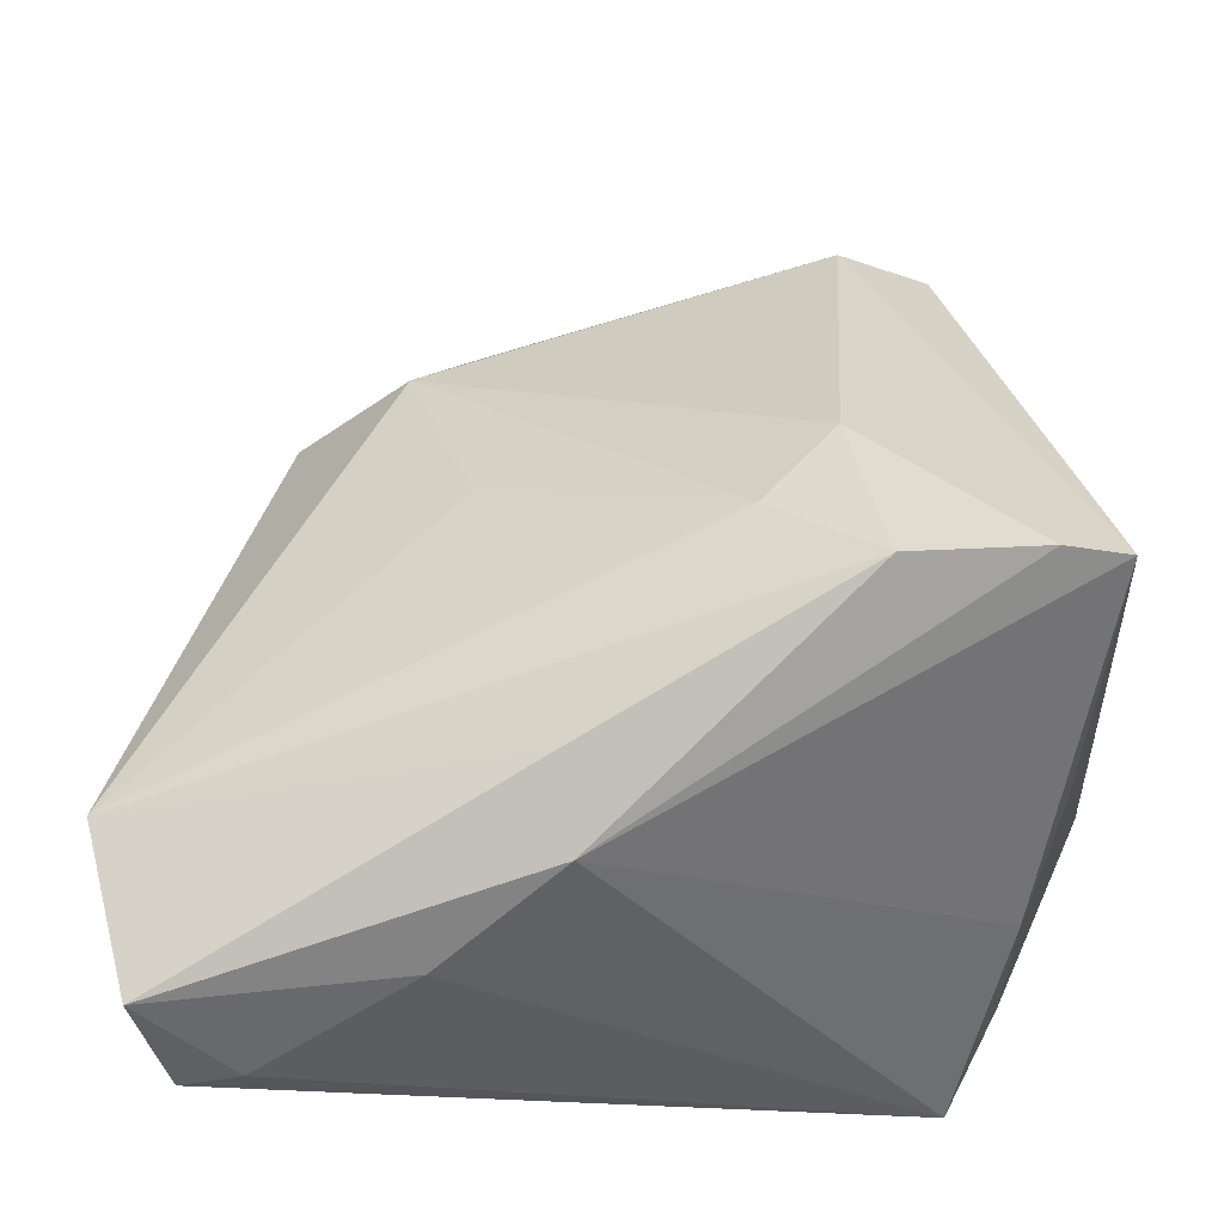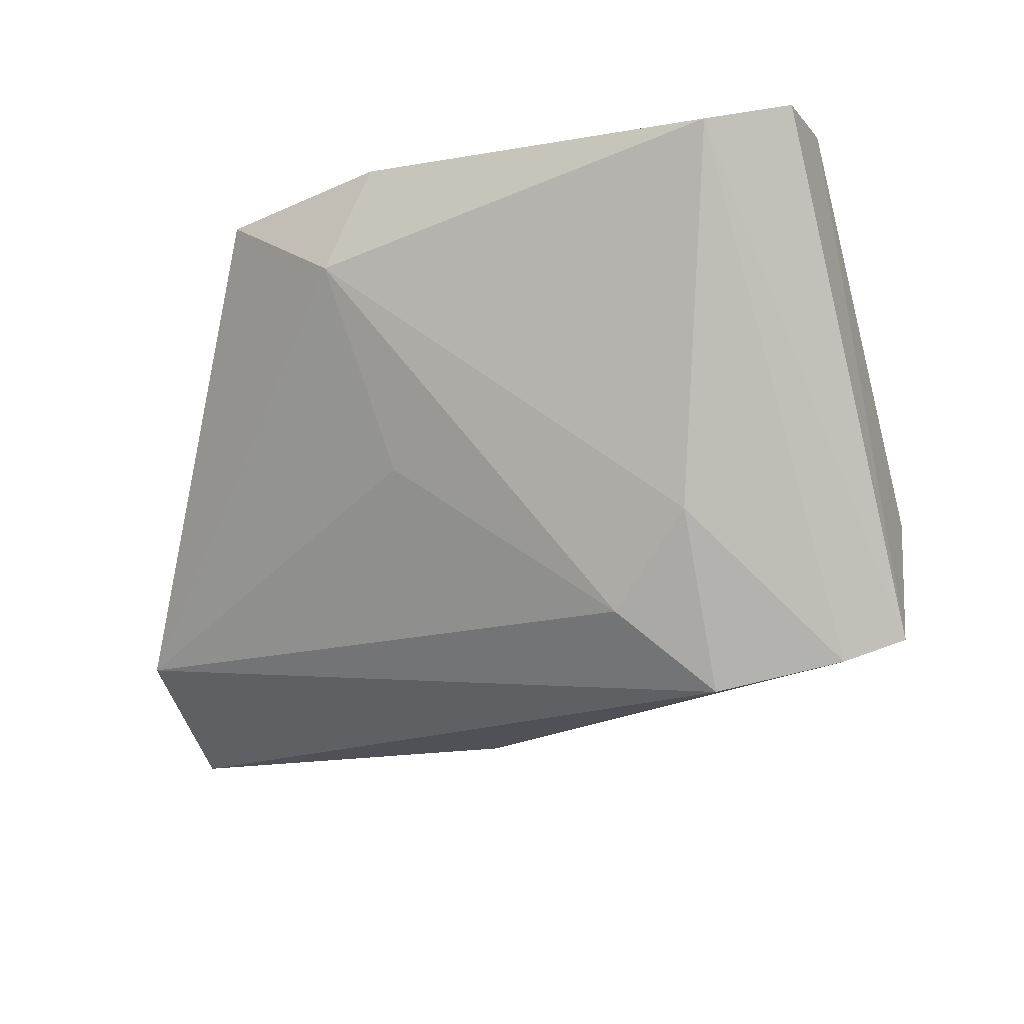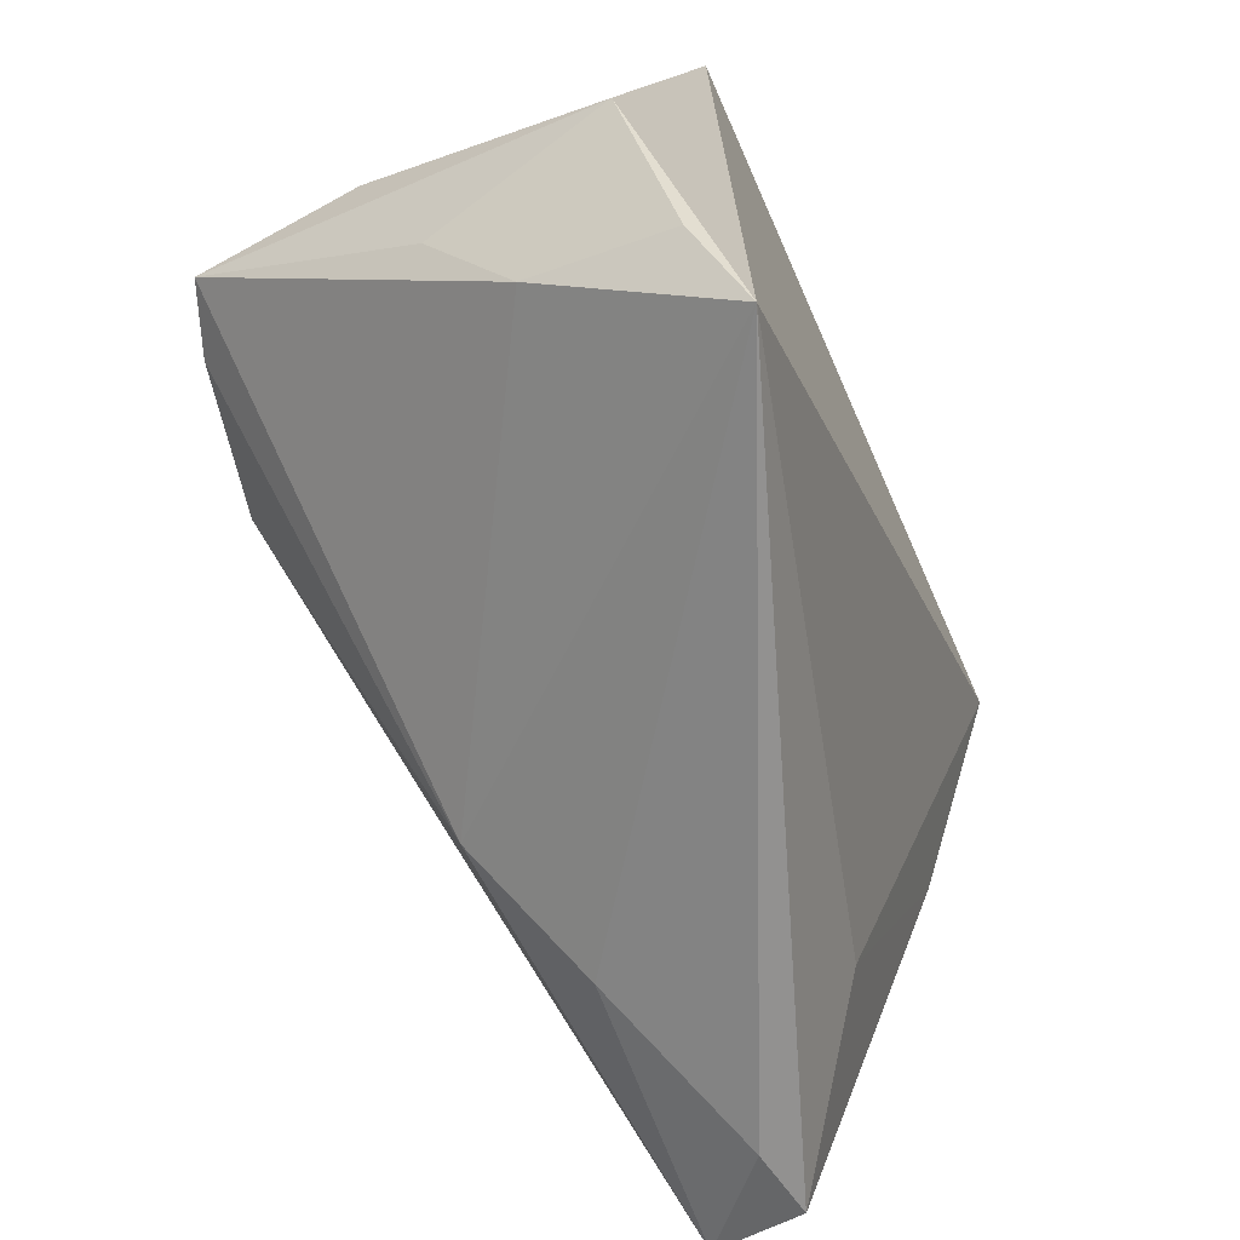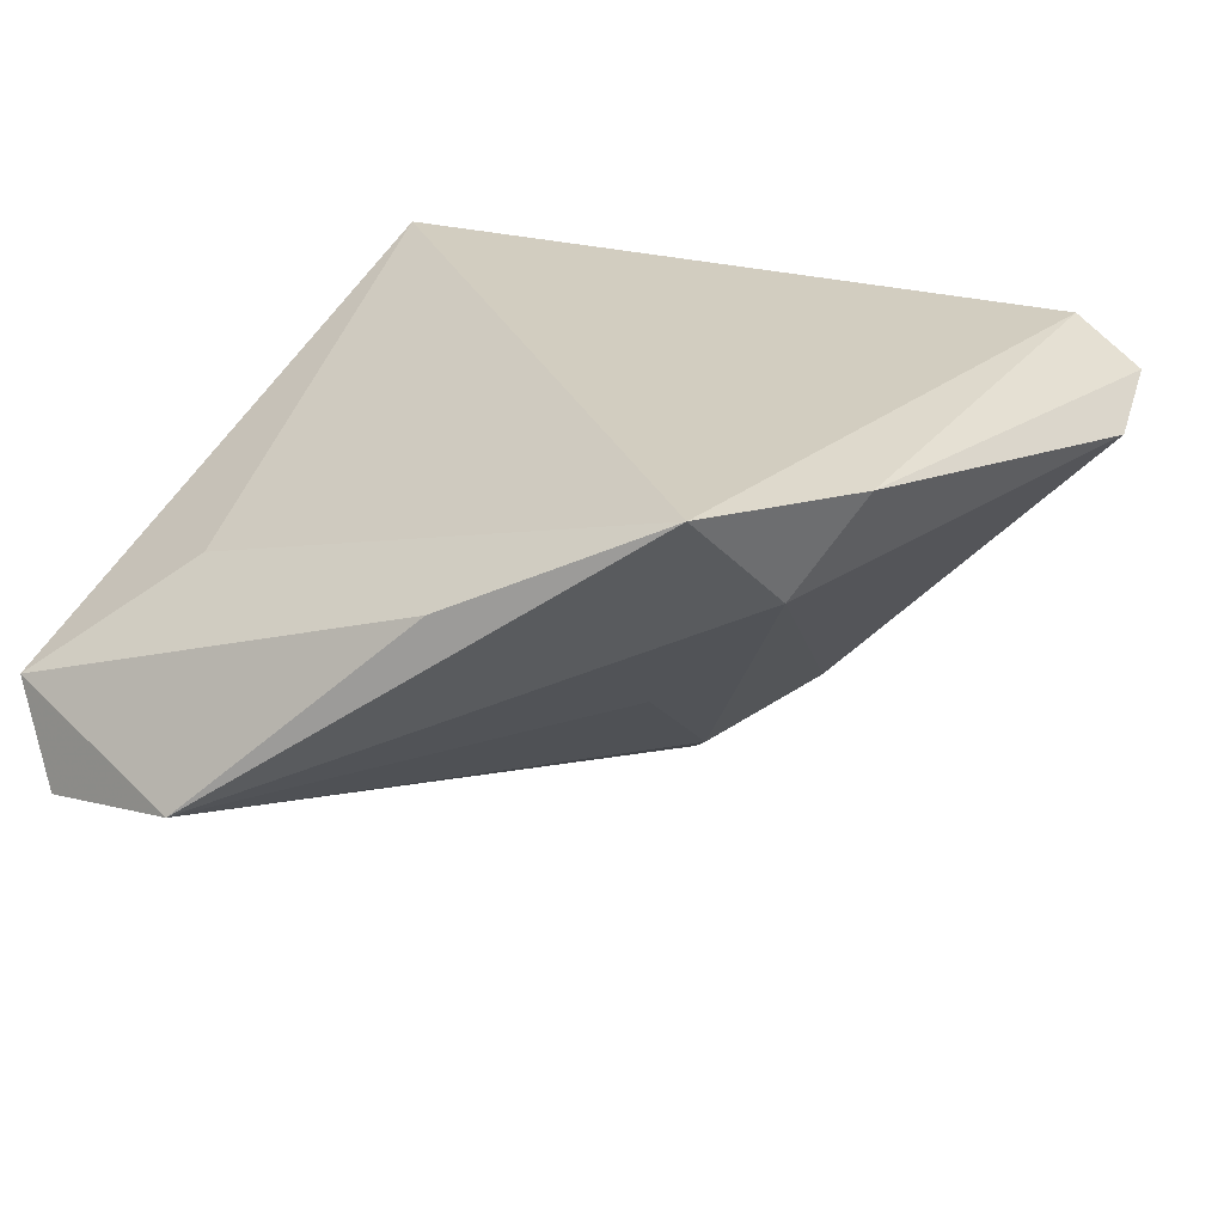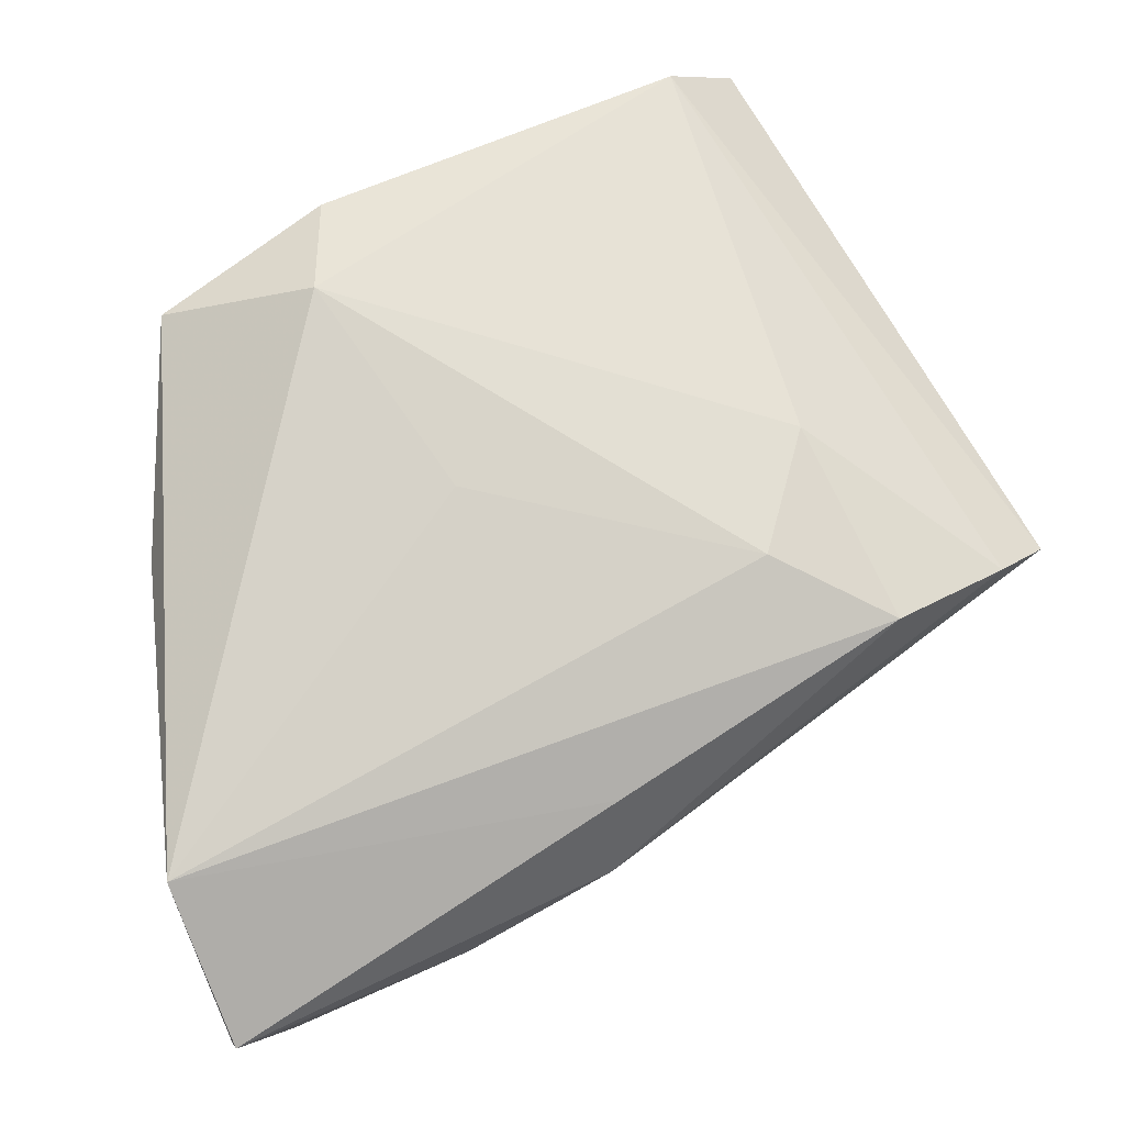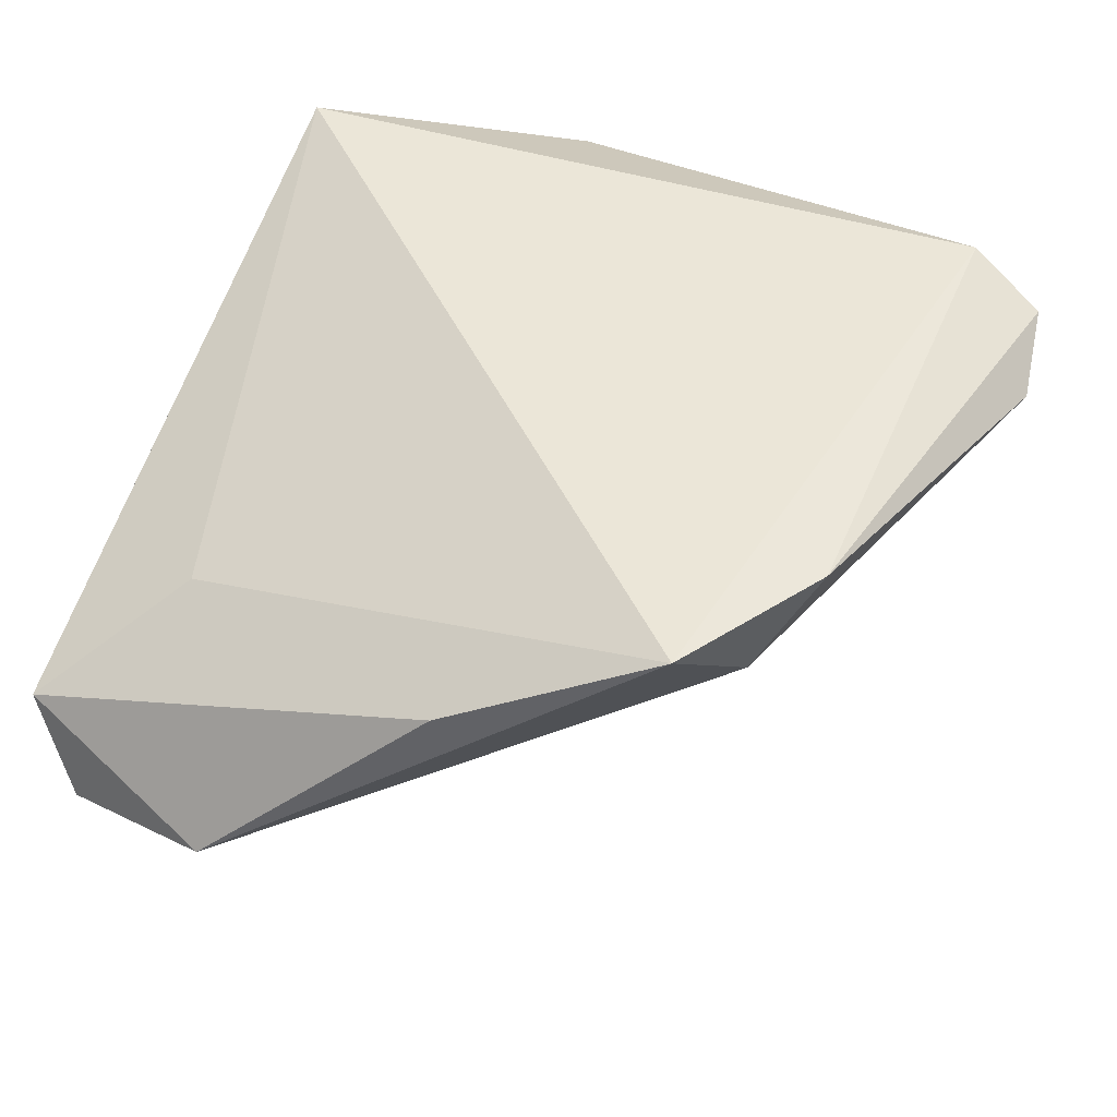
<metadata>
{"format":"obj","ext":"obj","renderer":"f3d","projection":"perspective","resolution":1024,"background":"white","views":[{"elev":-15.5,"azim":177.8,"up":"+Y"},{"elev":-38.7,"azim":-176.1,"up":"+Z"},{"elev":-69.3,"azim":-65.8,"up":"+Y"},{"elev":24.4,"azim":118.3,"up":"+Z"},{"elev":21.0,"azim":149.9,"up":"+Y"},{"elev":46.3,"azim":112.1,"up":"+Z"}]}
</metadata>
<code>
v -0.01788 0.003045 -0.03488
v -0.006044 0.01003 -0.02729
v -0.03469 -0.02503 0.00219
v -0.0335 0.004657 -0.03226
v -0.01908 0.05203 0.01334
v -0.02925 -0.04236 0.02096
v 0.02444 -0.03311 -0.0173
v -0.04123 0.004606 -0.02936
v -0.04326 -0.01148 0.01476
v -0.0428 0.003826 -0.01114
v 0.04771 0.007215 0.00955
v -0.03474 -0.03108 0.01739
v 0.01202 -0.01363 -0.0279
v 0.04824 -0.04236 -0.007577
v 0.04061 0.03061 0.02096
v 0.02204 0.04086 0.01934
v 0.02081 0.0167 -0.008905
v 0.02801 0.03485 0.00883
v 0.04163 -0.0416 -0.009223
v -0.02968 0.05018 0.01701
v 0.03477 -0.02796 0.003958
v 0.01093 -0.02365 -0.02468
v 0.05215 -0.03623 -0.01825
v -0.01487 0.02049 -0.02005
v -0.03341 0.04117 0.02096
v 0.05693 -0.01772 -0.0139
v -0.03871 -0.01308 -0.005572
f 25 6 15
f 7 22 23
f 6 22 7
f 8 10 25
f 9 6 25
f 25 10 9
f 10 8 9
f 23 22 13
f 13 22 1
f 24 5 18
f 18 15 26
f 26 14 23
f 26 17 18
f 23 13 26
f 26 13 1
f 25 15 16
f 18 5 16
f 16 15 18
f 1 22 4
f 22 8 4
f 4 24 1
f 4 8 5
f 5 24 4
f 3 22 6
f 3 8 22
f 20 8 25
f 5 8 20
f 25 16 20
f 20 16 5
f 1 24 2
f 2 26 1
f 17 26 2
f 18 17 2
f 2 24 18
f 21 15 6
f 6 14 21
f 19 7 23
f 23 14 19
f 6 7 19
f 19 14 6
f 11 26 15
f 14 26 11
f 15 21 11
f 11 21 14
f 6 9 12
f 12 3 6
f 9 3 12
f 27 9 8
f 8 3 27
f 27 3 9

</code>
